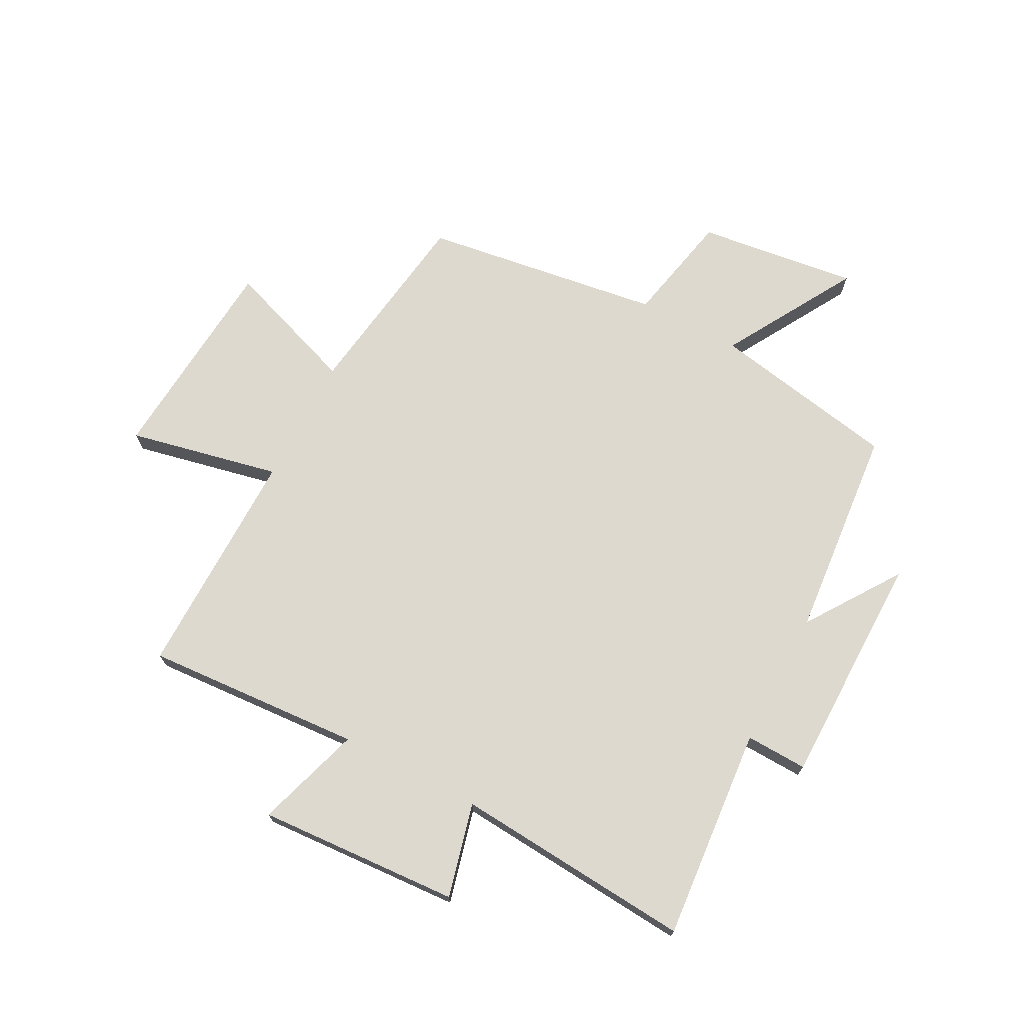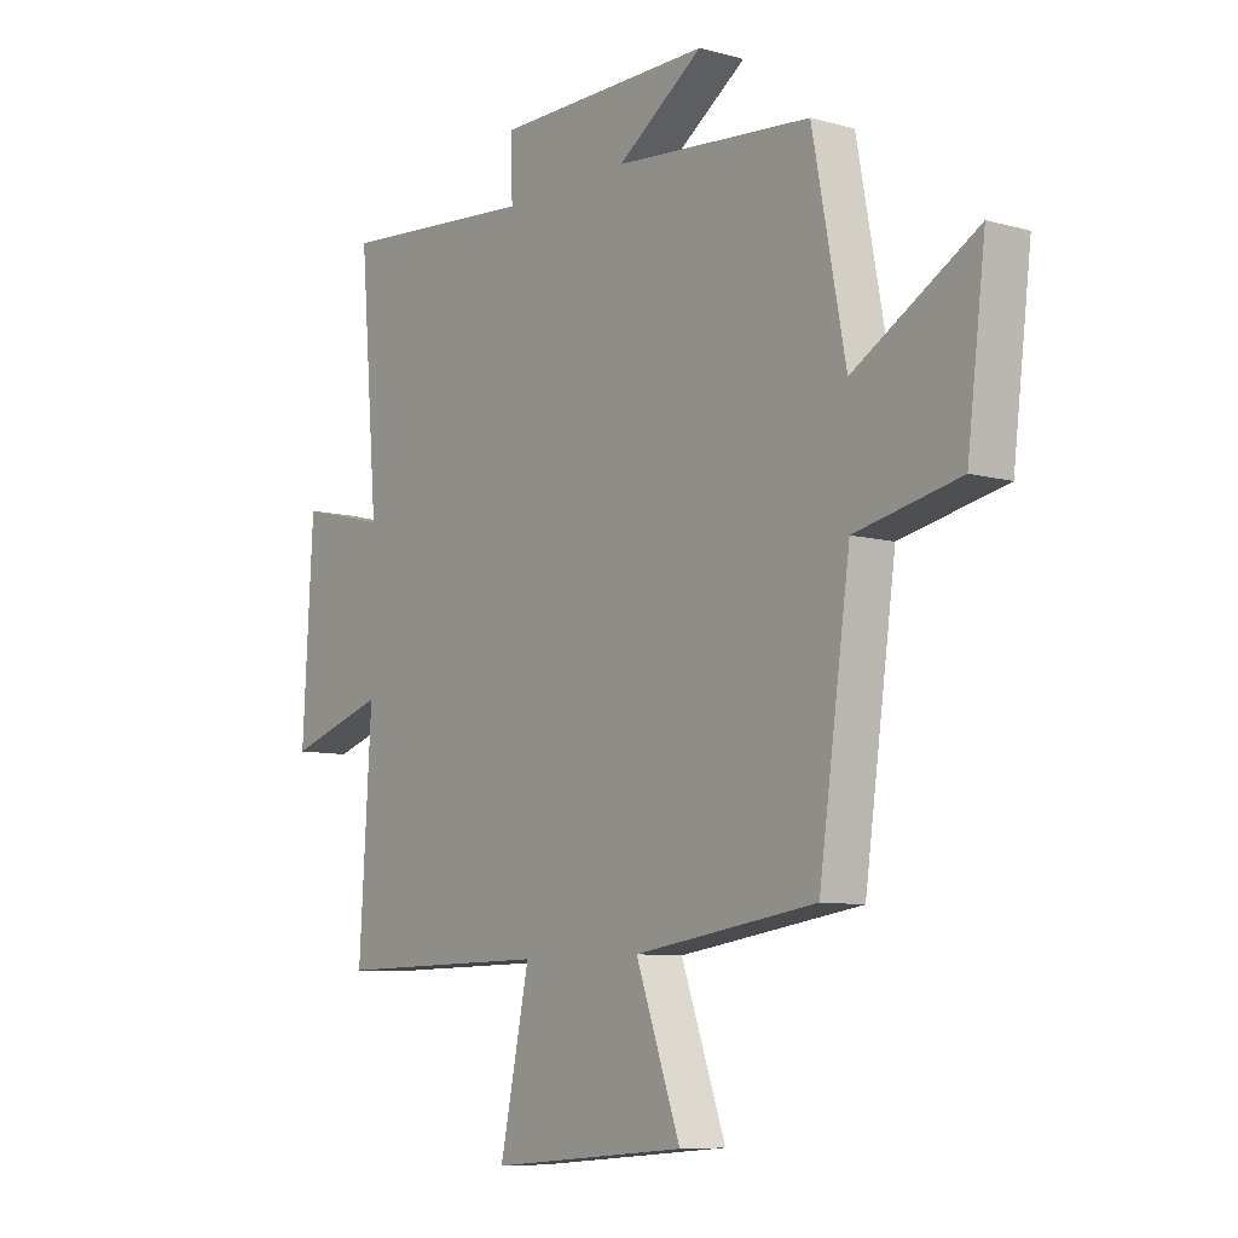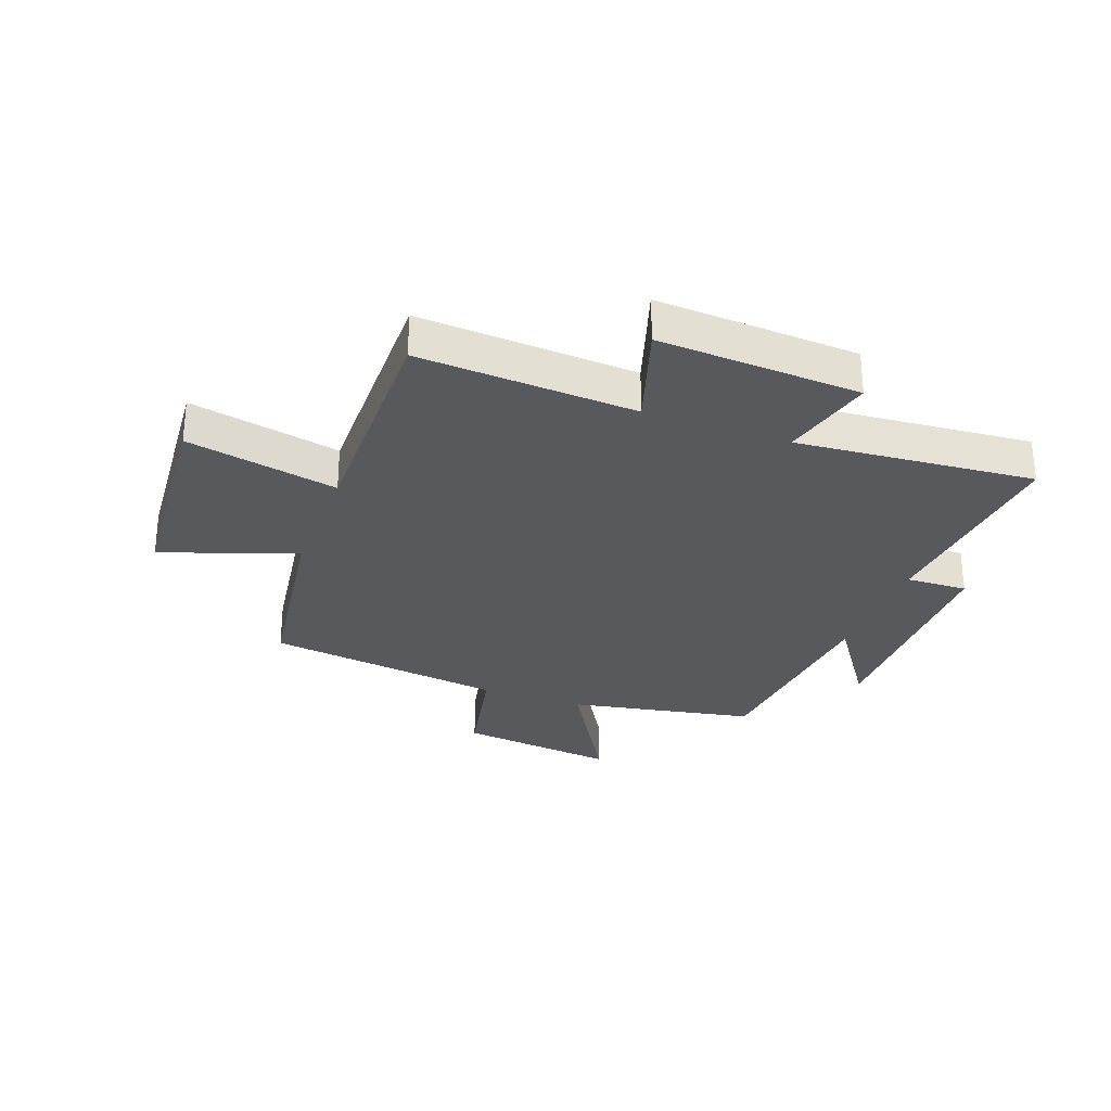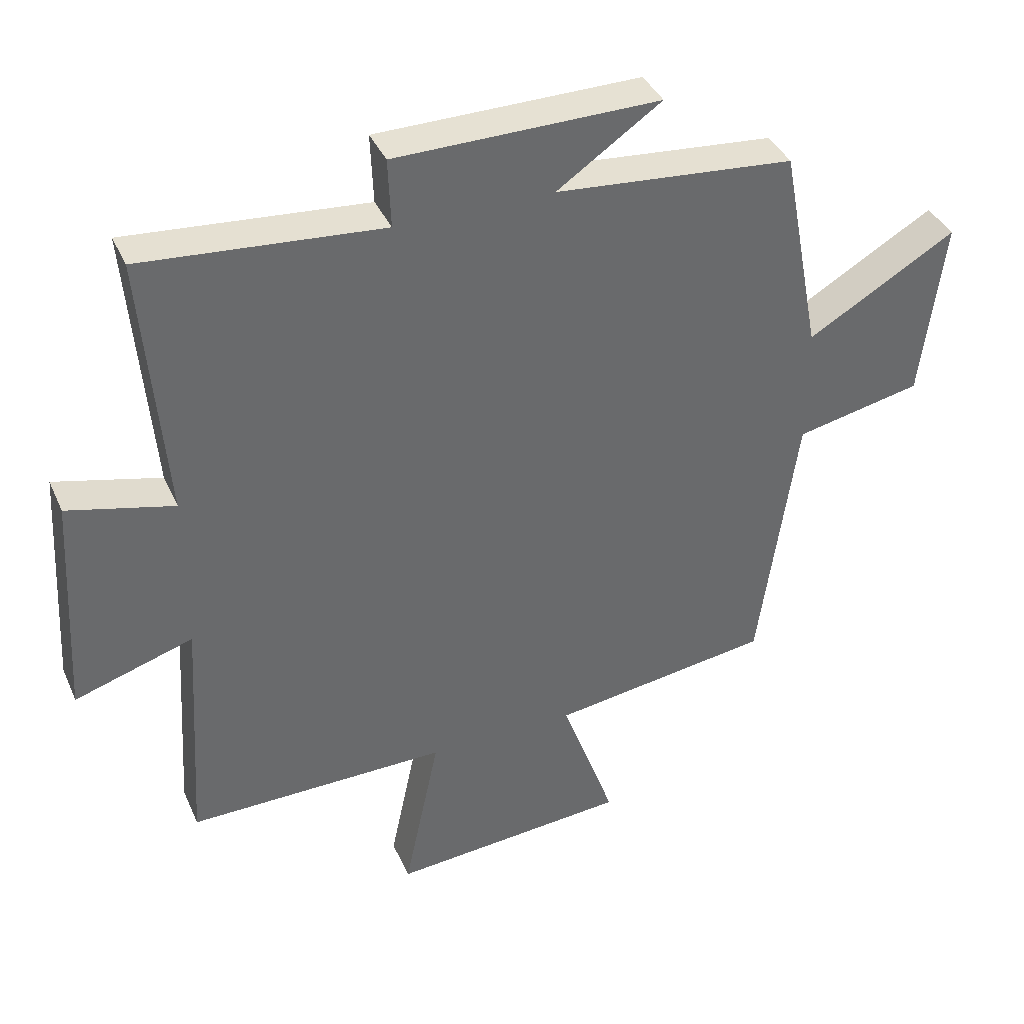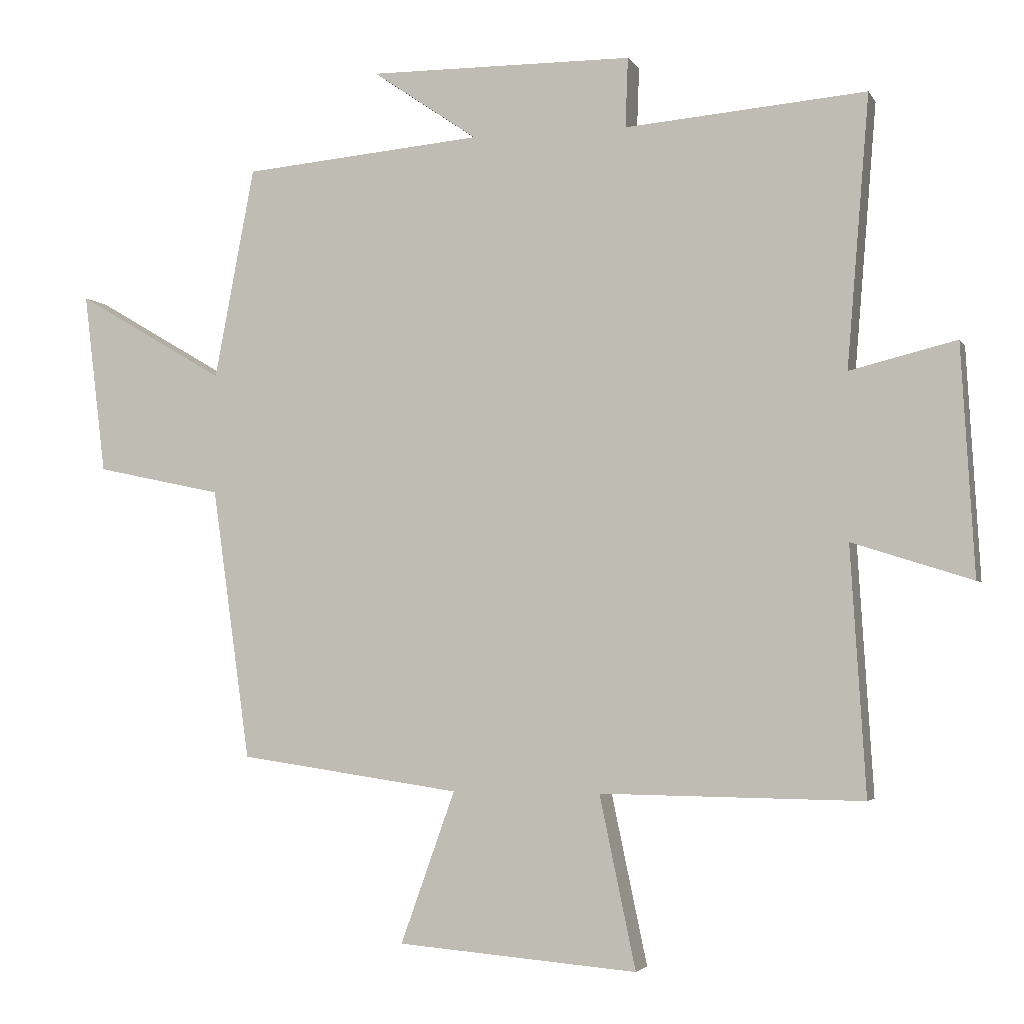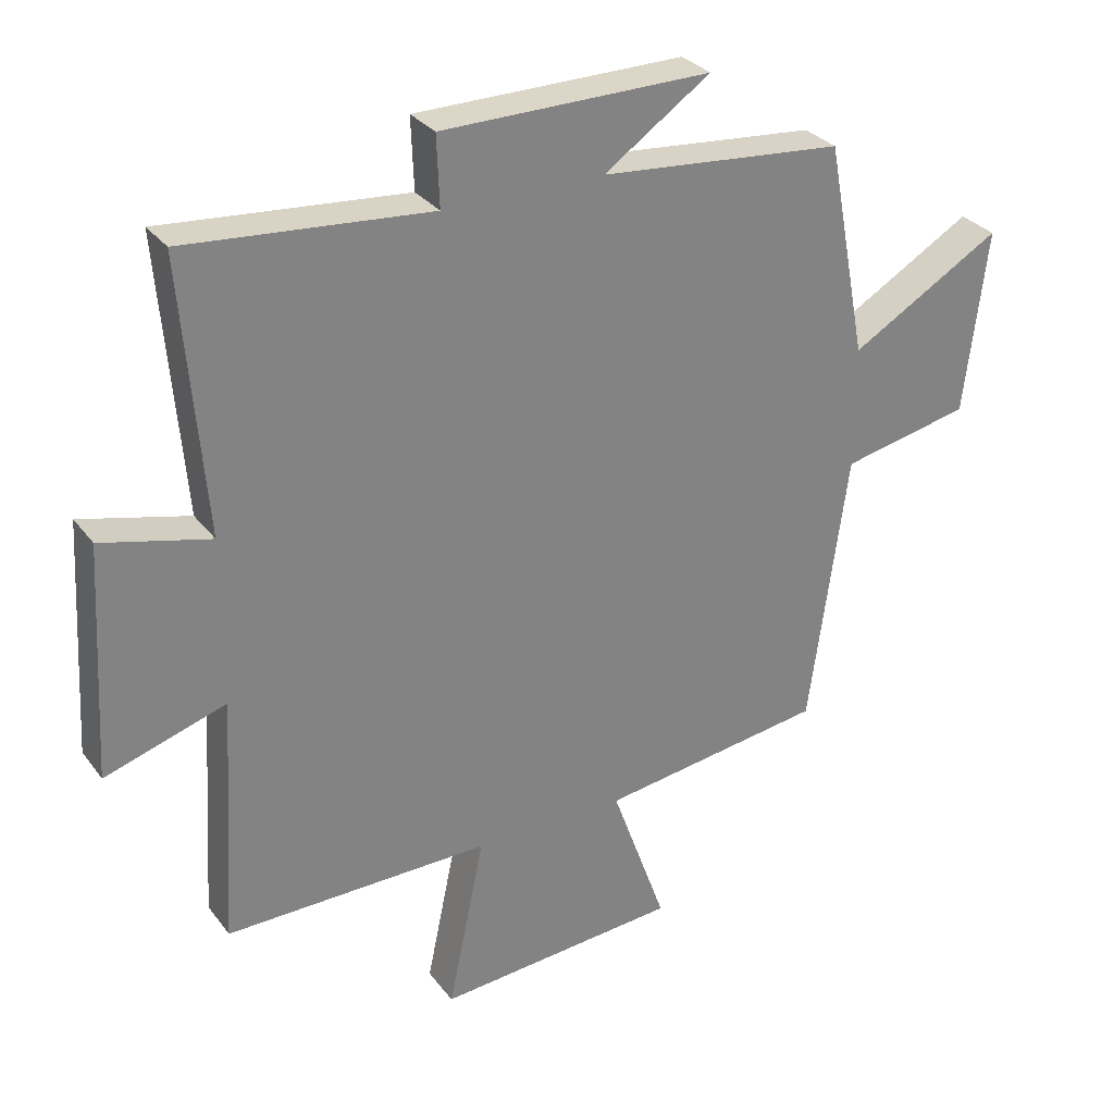
<metadata>
{"format":"obj","ext":"obj","renderer":"f3d","projection":"perspective","resolution":1024,"background":"white","views":[{"elev":71.4,"azim":-62.4,"up":"+Y"},{"elev":-8.3,"azim":52.7,"up":"+Z"},{"elev":-29.0,"azim":-110.3,"up":"+Y"},{"elev":38.6,"azim":-22.2,"up":"+Z"},{"elev":-3.6,"azim":-163.1,"up":"+Z"},{"elev":30.0,"azim":-29.9,"up":"+Z"}]}
</metadata>
<code>
v 0.439 0.07 0.468
v 0.5 0.07 0.146
v 0.727 0.07 0.279
v 0.693 0.07 0.003
v 0.5 0.07 -0.038
v 0.442 0.07 -0.451
v 0.104 0.07 -0.5
v 0.187 0.07 -0.731
v -0.179 0.07 -0.761
v -0.124 0.07 -0.5
v -0.523 0.07 -0.505
v -0.5 0.07 -0.131
v -0.682 0.07 -0.189
v -0.662 0.07 0.159
v -0.5 0.07 0.119
v -0.534 0.07 0.53
v -0.167 0.07 0.5
v -0.171 0.07 0.606
v 0.233 0.07 0.61
v 0.073 0.07 0.5
v 0.439 0 0.468
v 0.5 0 0.146
v 0.727 0 0.279
v 0.693 0 0.003
v 0.5 0 -0.038
v 0.442 0 -0.451
v 0.104 0 -0.5
v 0.187 0 -0.731
v -0.179 0 -0.761
v -0.124 0 -0.5
v -0.523 0 -0.505
v -0.5 0 -0.131
v -0.682 0 -0.189
v -0.662 0 0.159
v -0.5 0 0.119
v -0.534 0 0.53
v -0.167 0 0.5
v -0.171 0 0.606
v 0.233 0 0.61
v 0.073 0 0.5
f 17 18 19 20
f 17 20 1 2
f 15 16 17 2
f 12 13 14 15
f 12 15 2
f 10 11 12 2
f 7 8 9 10
f 7 10 2
f 6 7 2
f 5 6 2
f 2 3 4 5
f 40 39 38 37
f 22 21 40 37
f 22 37 36 35
f 35 34 33 32
f 22 35 32
f 22 32 31 30
f 30 29 28 27
f 22 30 27
f 22 27 26
f 22 26 25
f 25 24 23 22
f 1 21 22 2
f 2 22 23 3
f 3 23 24 4
f 4 24 25 5
f 5 25 26 6
f 6 26 27 7
f 7 27 28 8
f 8 28 29 9
f 9 29 30 10
f 10 30 31 11
f 11 31 32 12
f 12 32 33 13
f 13 33 34 14
f 14 34 35 15
f 15 35 36 16
f 16 36 37 17
f 17 37 38 18
f 18 38 39 19
f 19 39 40 20
f 20 40 21 1

</code>
